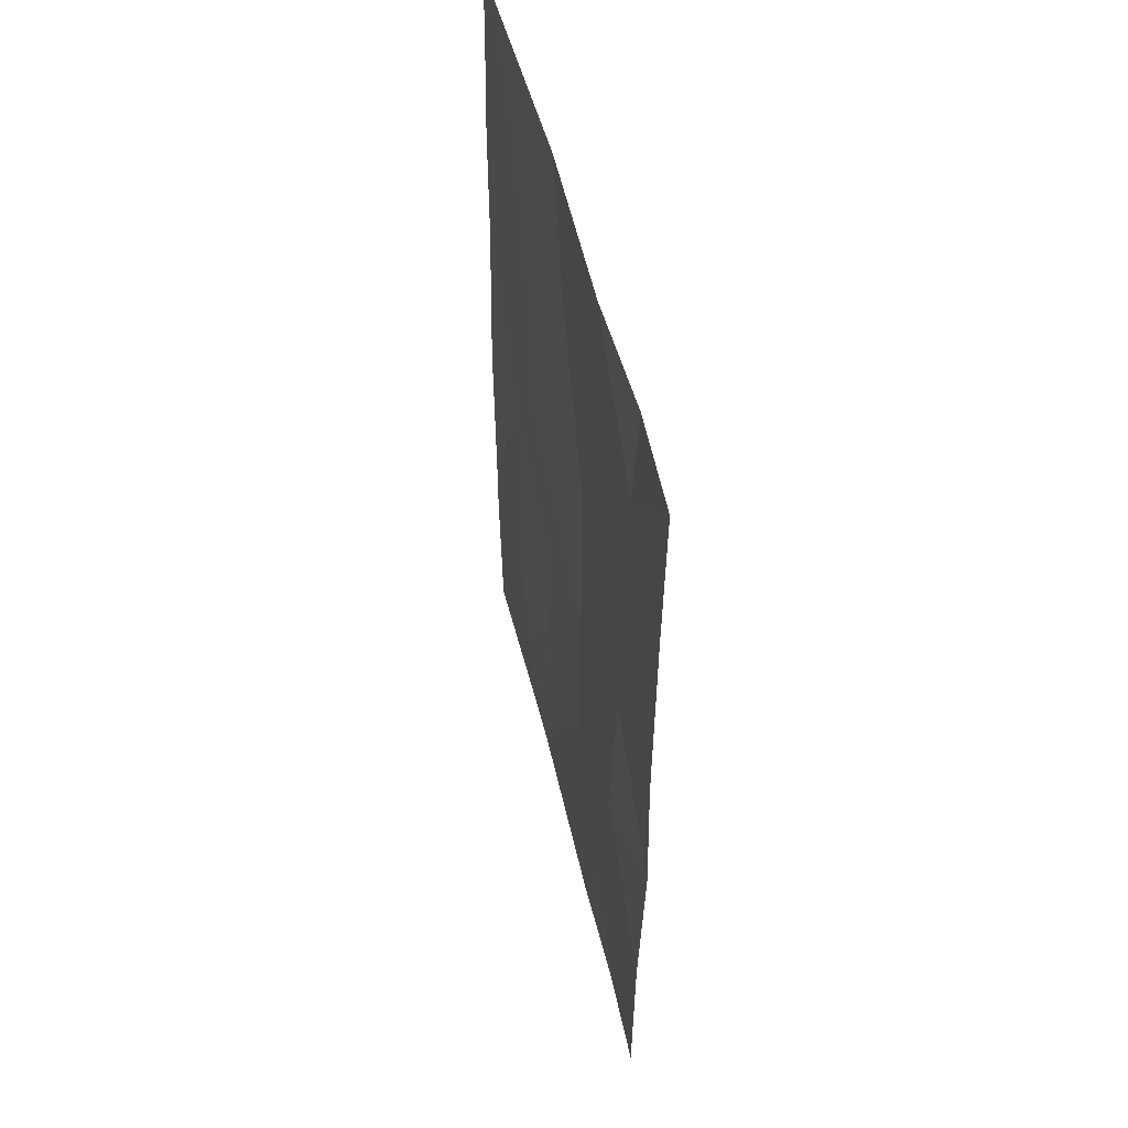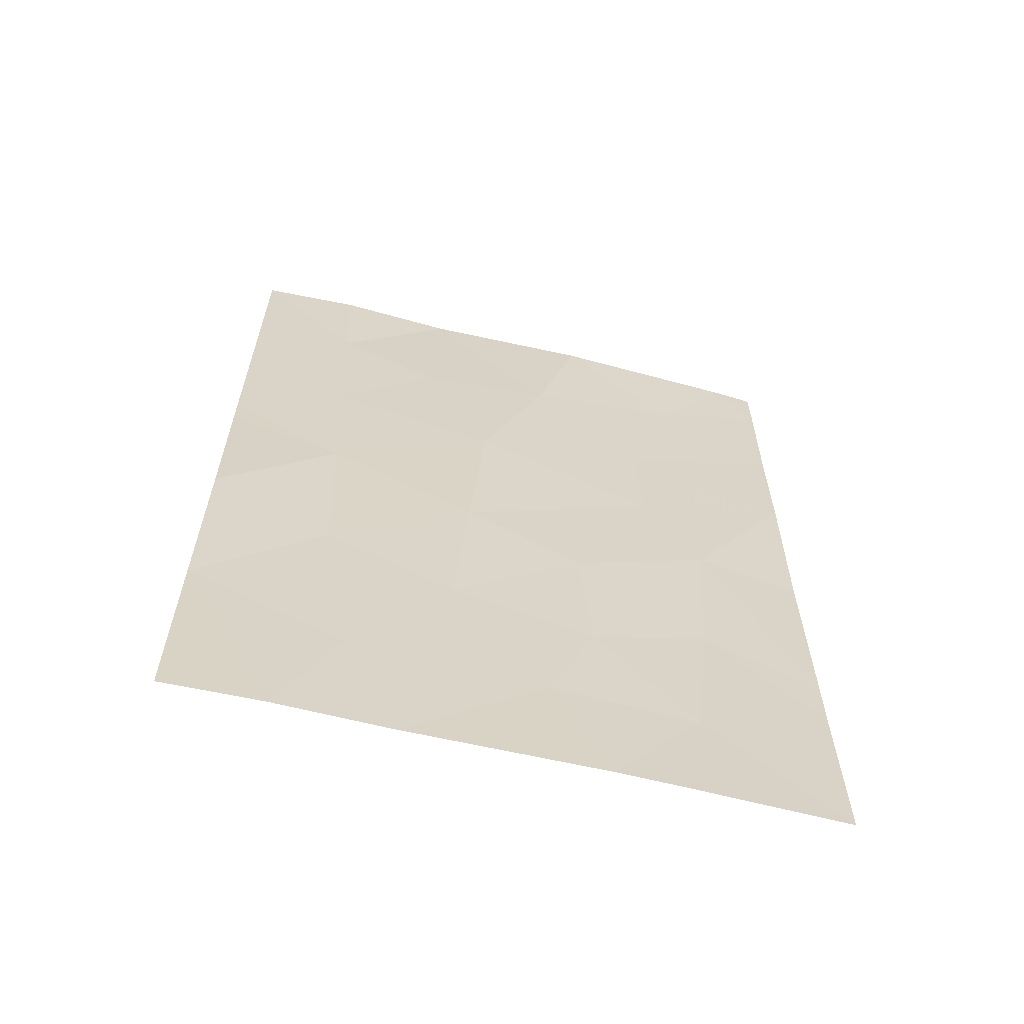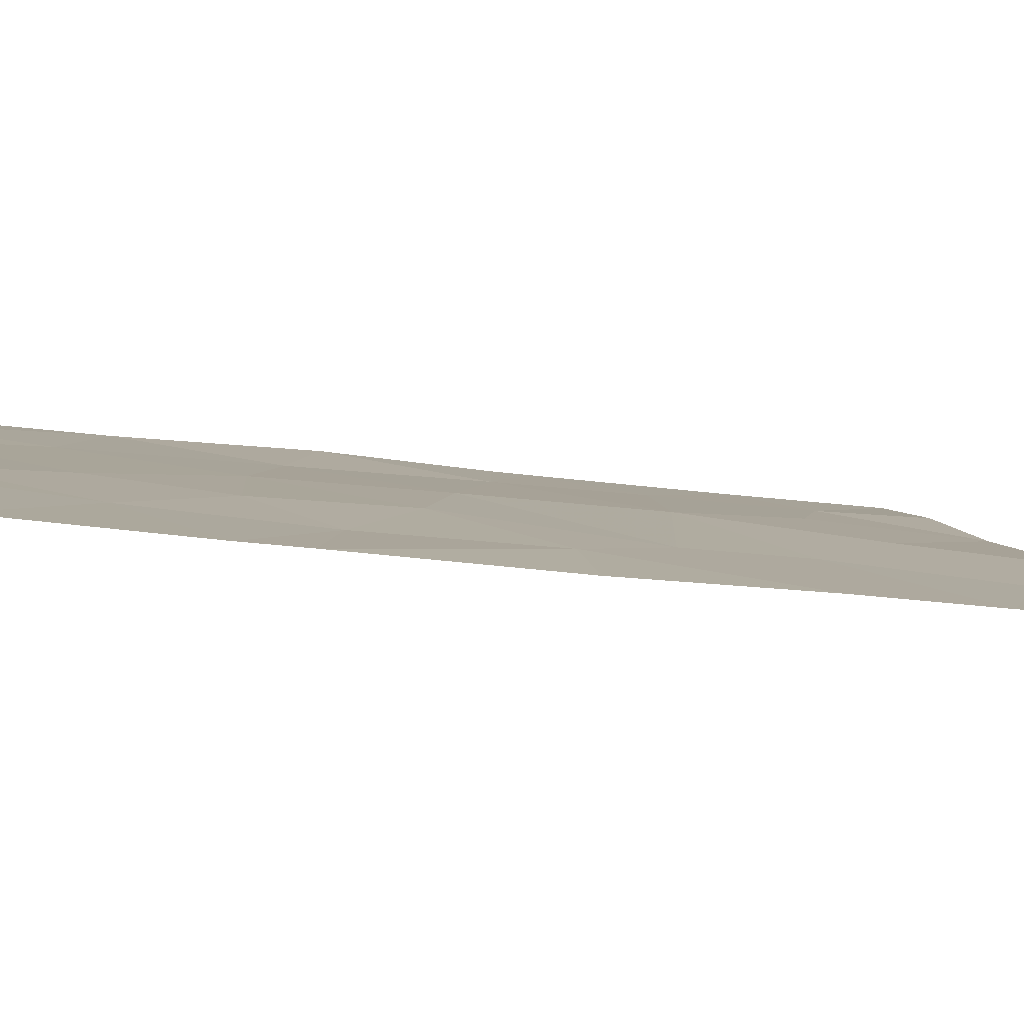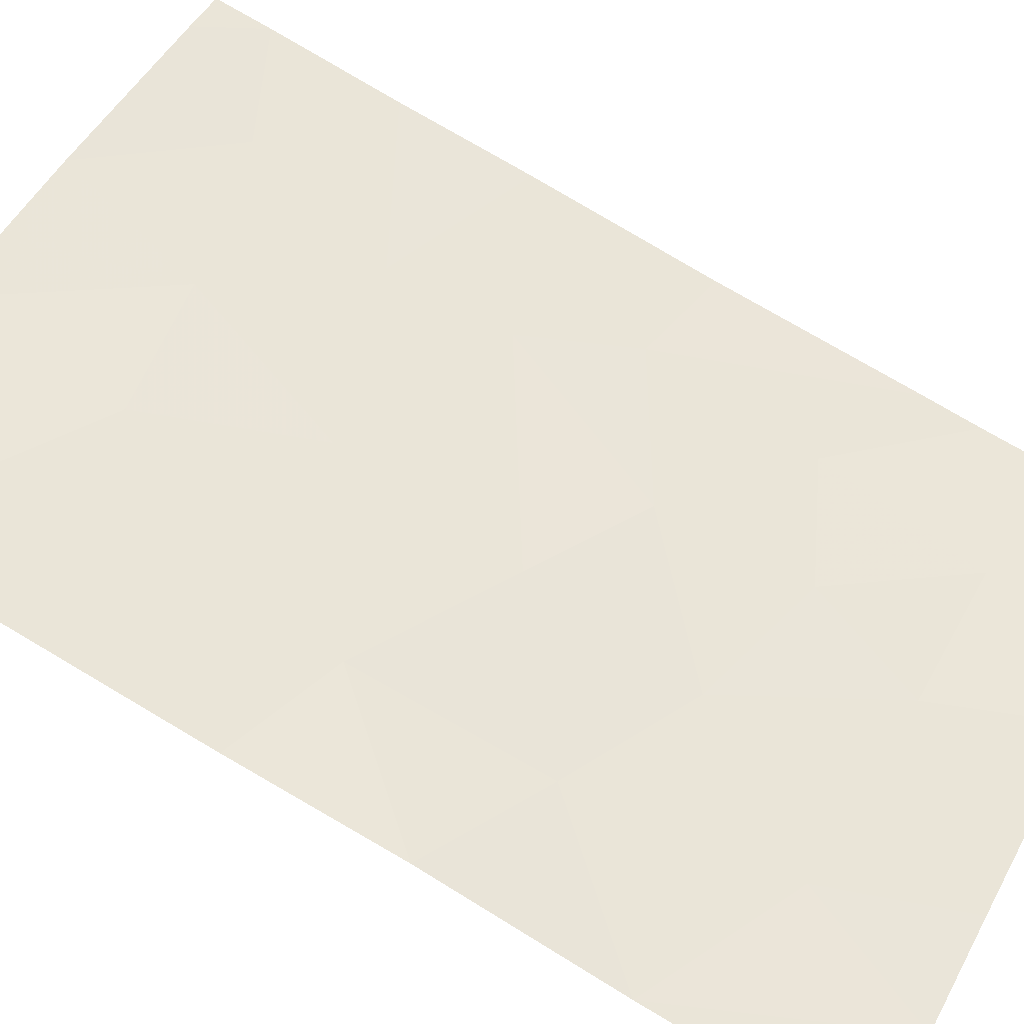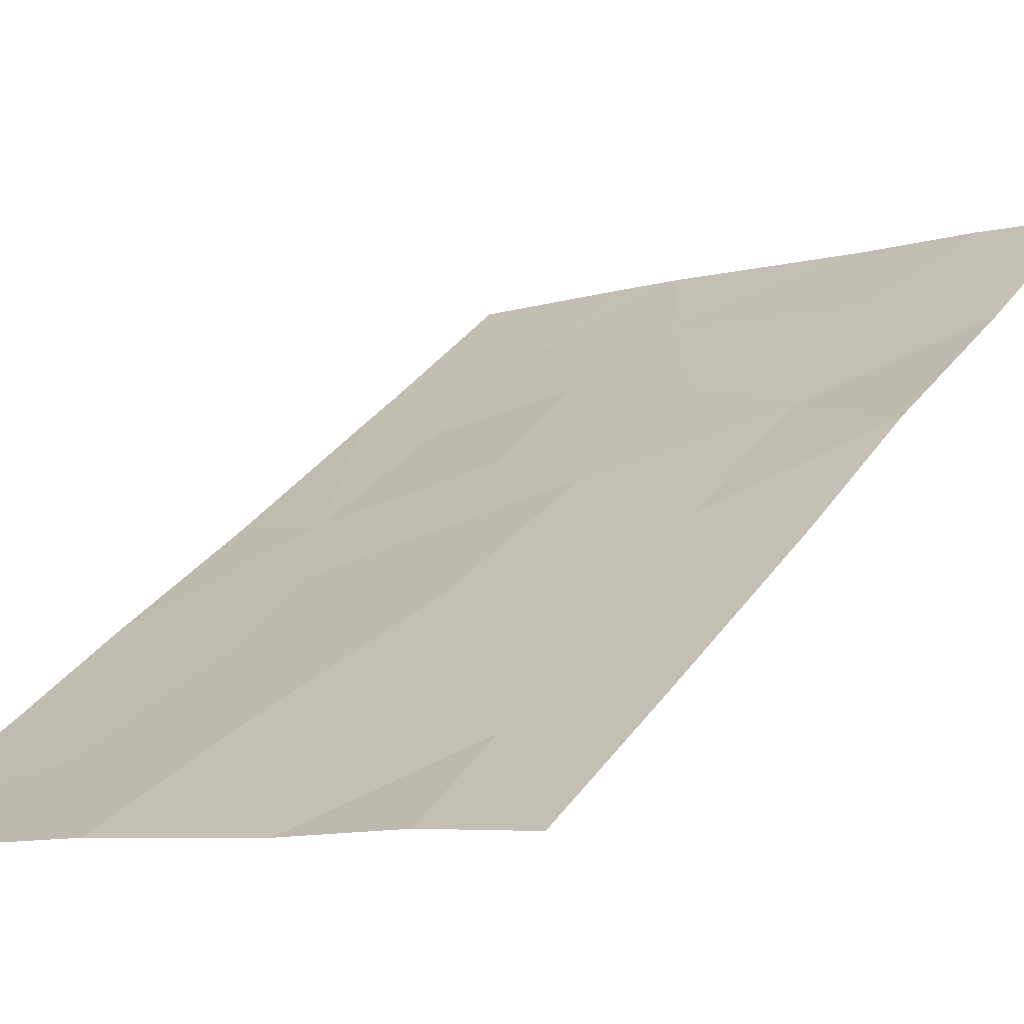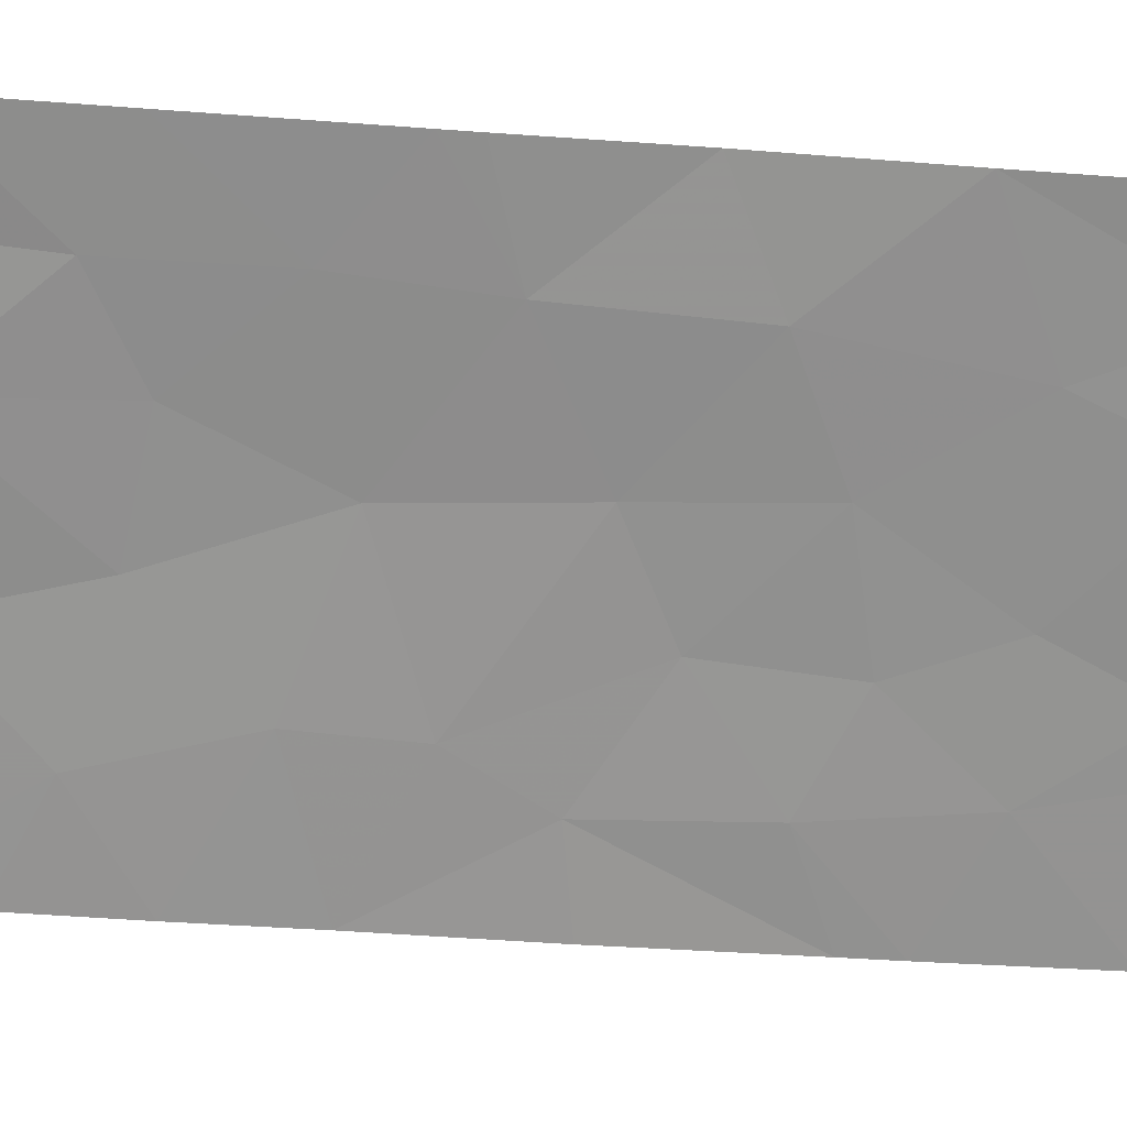
<metadata>
{"format":"obj","ext":"obj","renderer":"f3d","projection":"perspective","resolution":1024,"background":"white","views":[{"elev":53.4,"azim":100.0,"up":"+Z"},{"elev":-63.4,"azim":-170.4,"up":"+Z"},{"elev":-16.5,"azim":-108.8,"up":"+Y"},{"elev":77.4,"azim":120.4,"up":"+Y"},{"elev":33.0,"azim":29.3,"up":"+Y"},{"elev":-42.2,"azim":84.9,"up":"+Y"}]}
</metadata>
<code>
v -17.11 58.03 38
v -14.79 58.99 38
v -12.34 60.09 45.44
v -13.56 59.65 50
v -14.85 59.08 47.79
v -14.93 59 50
v -16.45 58.39 48.06
v -13.47 59.58 38
v -12.34 60.1 47.93
v -16.96 58.18 50
v -15.67 58.74 45.88
v -19.69 56.83 40.29
v -19.69 56.82 43.57
v -18.14 57.53 39.52
v -12.35 60.12 42.94
v -12.34 60.09 45
v -13.59 59.58 46.44
v -16.98 58.07 40.99
v -13.78 59.44 42.18
v -19.71 56.85 45.91
v -12.32 60.06 40.55
v -17.85 57.7 38
v -12.35 60.12 50
v -12.31 60.04 38
v -19.21 57.13 50
v -19.72 56.87 49.28
v -19.69 56.83 41.01
v -19.71 56.85 47.61
v -19.72 56.87 50
v -19.71 56.85 38
v -14.16 59.27 39.65
v -15.49 58.78 43.56
v -17.82 57.71 45.05
v -16.87 58.15 42.82
v -18.31 57.5 48.6
v -13.72 59.51 44.53
v -15.31 58.79 41.41
v -18.47 57.41 43.79
v -18.35 57.42 41.62
v -13.62 59.58 48.5
v -17.76 57.74 46.57
v -16.44 58.31 39.53
f 1 2 42
f 17 3 9
f 6 10 7
f 7 5 6
f 36 16 3
f 15 16 36
f 19 36 32
f 21 15 19
f 35 28 41
f 22 1 14
f 40 9 23
f 23 4 40
f 21 31 8
f 35 10 25
f 28 35 26
f 35 25 26
f 38 27 39
f 36 3 17
f 13 27 38
f 39 12 14
f 19 15 36
f 28 20 41
f 4 6 40
f 7 11 5
f 19 32 37
f 9 40 17
f 29 26 25
f 36 11 32
f 31 2 8
f 33 32 11
f 22 14 30
f 10 35 7
f 17 11 36
f 11 17 5
f 32 34 37
f 19 37 31
f 18 42 37
f 40 6 5
f 14 12 30
f 18 39 14
f 34 39 18
f 42 2 31
f 33 34 32
f 7 41 11
f 1 42 14
f 38 39 34
f 38 20 13
f 33 38 34
f 34 18 37
f 39 27 12
f 21 8 24
f 40 5 17
f 35 41 7
f 21 19 31
f 31 37 42
f 41 33 11
f 33 41 20
f 42 18 14
f 33 20 38

</code>
